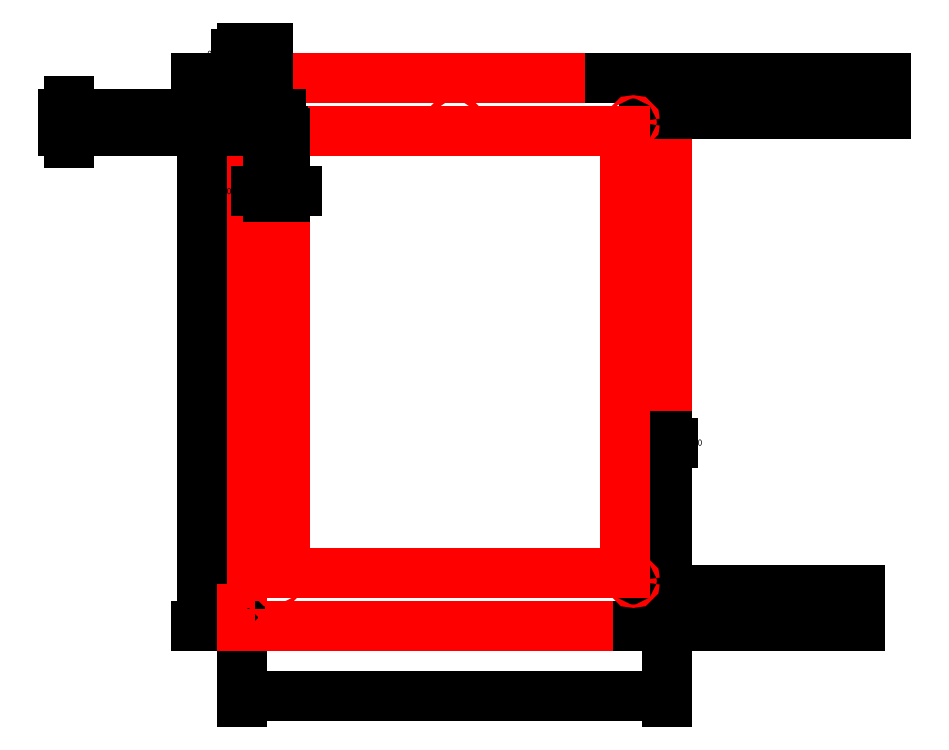
<metadata>
{"format":"dxf","ext":"dxf","renderer":"ezdxf+matplotlib","layout":"modelspace","background":"white","min_lineweight":24,"dpi":150}
</metadata>
<code>
0
SECTION
2
ENTITIES
0
LWPOLYLINE
8
0
90
        4
70
     1
43
0
10
16.6
20
49.67
10
16.23
20
49.67
10
16.23
20
49.17
10
16.6
20
49.17
0
LWPOLYLINE
8
0
90
        4
70
     1
43
0
10
16.6
20
33.55
10
16.23
20
33.55
10
16.23
20
34.05
10
16.6
20
34.05
0
DIMENSION
8
dimensions
2
*D3
10
16.6
20
31.49
30
0
11
10.35
21
31.49
31
0
70
    32
71
     5
42
12.5
3
Standard
13
4.101
23
33.55
33
0
14
16.6
24
33.55
34
0
0
LWPOLYLINE
8
0
90
        4
70
     1
43
0
10
4.101
20
33.55
10
16.6
20
33.55
10
16.6
20
49.67
10
4.101
20
49.67
0
DIMENSION
360
3FCE
8
dimensions
2
*D4
10
2.913
20
33.55
30
0
11
2.913
21
41.61
31
0
70
    32
71
     5
42
16.12
3
Standard
13
4.101
23
49.67
33
0
14
4.101
24
33.55
34
0
50
90
0
LWPOLYLINE
8
0
90
        4
70
     1
43
0
10
4.476
20
49.67
10
4.101
20
49.67
10
4.101
20
49.17
10
4.476
20
49.17
0
LWPOLYLINE
8
0
90
        4
70
     1
43
0
10
4.476
20
34.05
10
4.101
20
34.05
10
4.101
20
33.55
10
4.476
20
33.55
0
DIMENSION
8
dimensions
2
*D11
10
22.85
20
49.67
30
0
11
22.85
21
49.15
31
0
70
    32
71
     5
42
1.044
3
Standard
13
15.85
23
48.63
33
0
14
14.86
24
49.67
34
0
50
90
0
DIMENSION
8
dimensions
2
*D12
10
22.1
20
33.55
30
0
11
22.1
21
34.09
31
0
70
    32
71
     5
42
1.081
3
Standard
13
15.85
23
34.63
33
0
14
15.66
24
33.55
34
0
50
90
0
DIMENSION
8
dimensions
2
*D14
10
16.6
20
38.95
30
0
11
17.24
21
38.95
31
0
70
    32
71
     5
42
0.75
3
Standard
13
15.85
23
34.63
33
0
14
16.6
24
34.61
34
0
0
DIMENSION
8
dimensions
2
*D15
10
4.101
20
50.38
30
0
11
3.459
21
50.38
31
0
70
    32
71
     5
42
0.75
3
Standard
13
4.851
23
48.63
33
0
14
4.101
24
48.63
34
0
0
CIRCLE
8
0
10
15.6
20
48.38
30
0
40
0.0492
0
CIRCLE
8
0
10
15.6
20
34.88
30
0
40
0.0492
0
CIRCLE
8
0
10
5.101
20
34.88
30
0
40
0.0492
0
CIRCLE
8
0
10
5.101
20
48.38
30
0
40
0.0492
0
CIRCLE
8
0
10
10.35
20
48.38
30
0
40
0.09842
0
LWPOLYLINE
8
0
90
        4
70
     1
43
0
10
5.351
20
48.13
10
15.35
20
48.13
10
15.35
20
35.13
10
5.351
20
35.13
0
DIMENSION
360
47DF
8
dimensions
2
*D39
10
-0.9812
20
48.63
30
0
11
-0.9812
21
48.38
31
0
70
    32
71
     5
42
0.5
3
Standard
13
5.351
23
48.13
33
0
14
5.295
24
48.63
34
0
50
90
0
DIMENSION
360
4855
8
dimensions
2
*D42
10
4.851
20
46.35
30
0
11
4.029
21
46.35
31
0
70
    32
71
     5
42
0.5
3
Standard
13
5.351
23
48.13
33
0
14
4.851
24
48.13
34
0
0
ENDSEC
0
EOF

</code>
